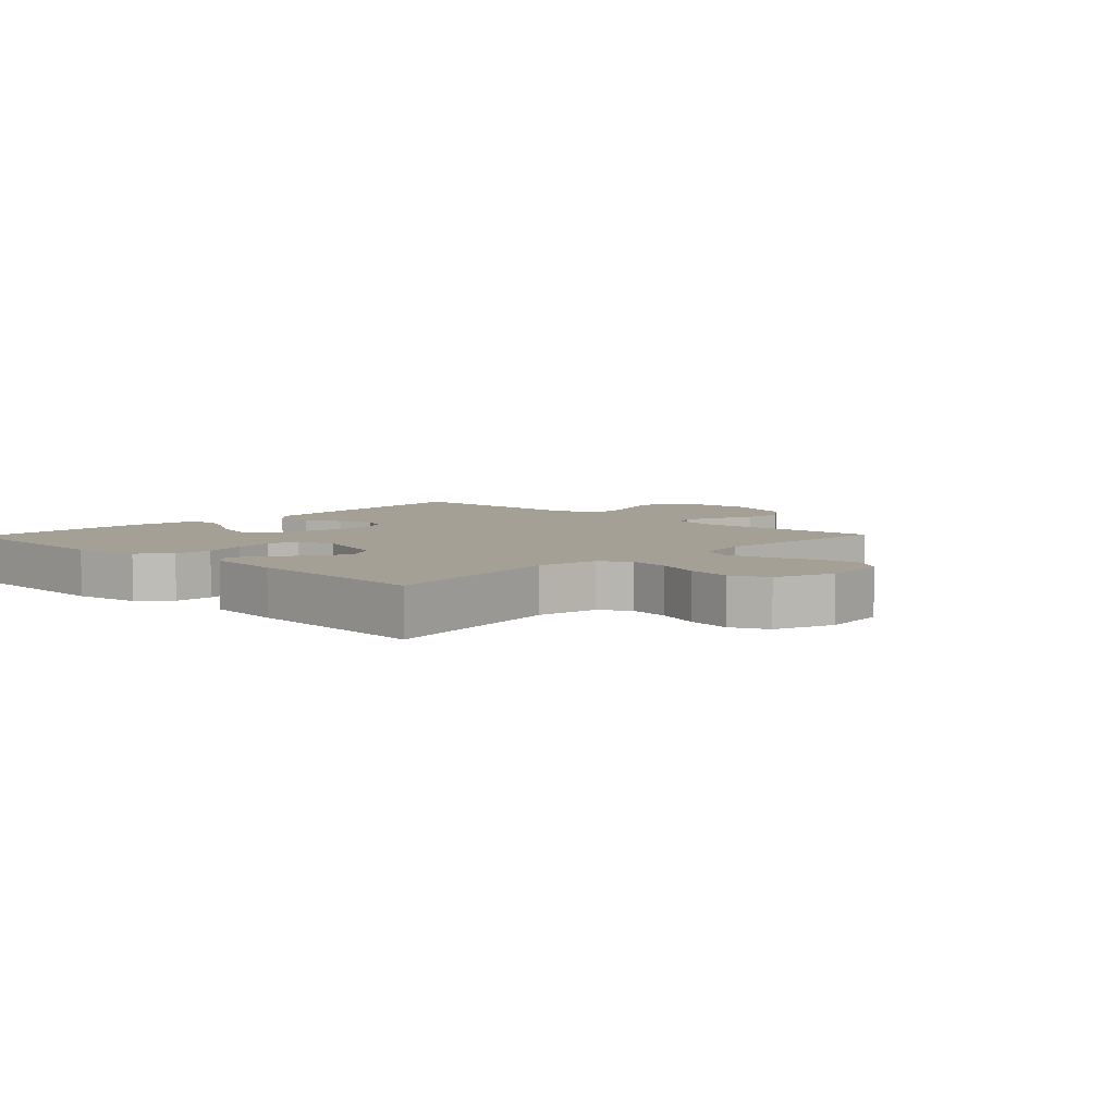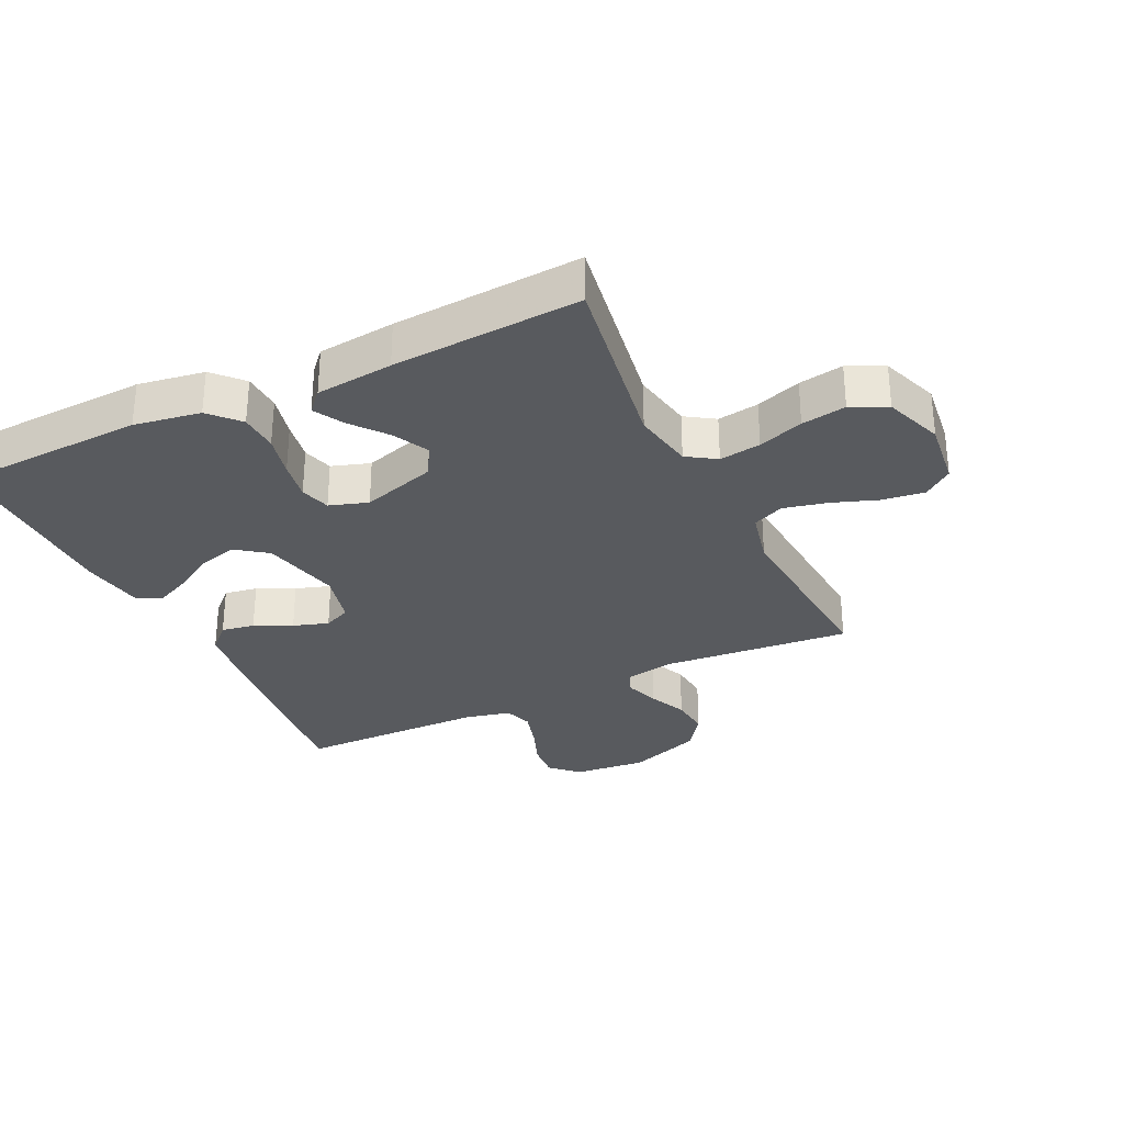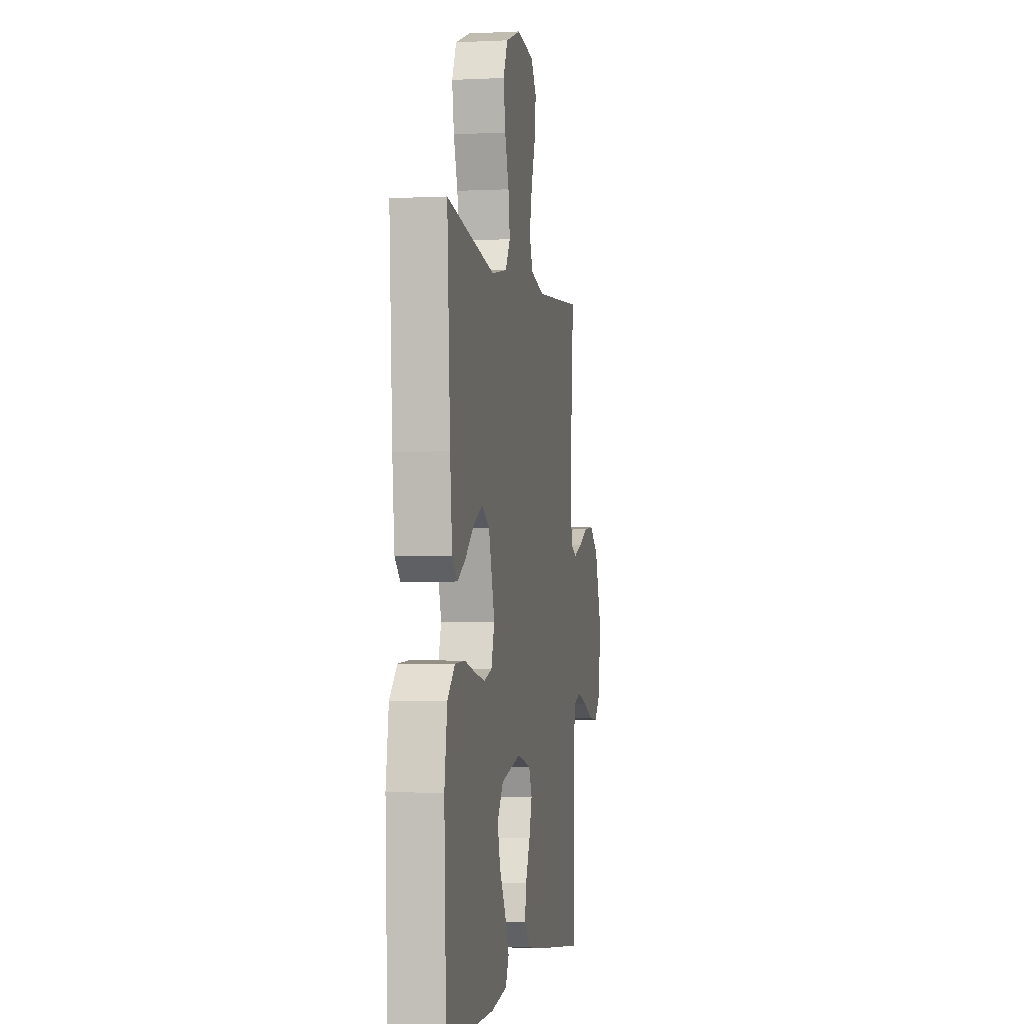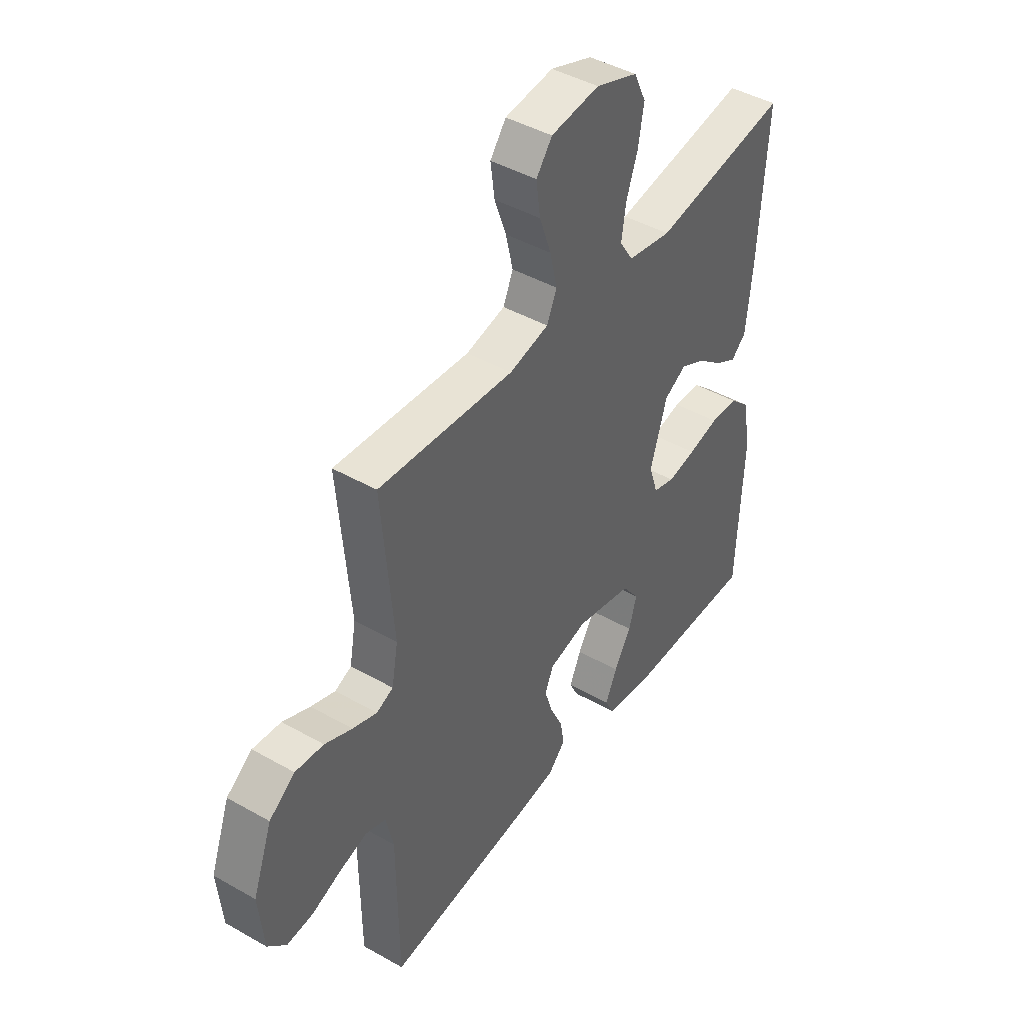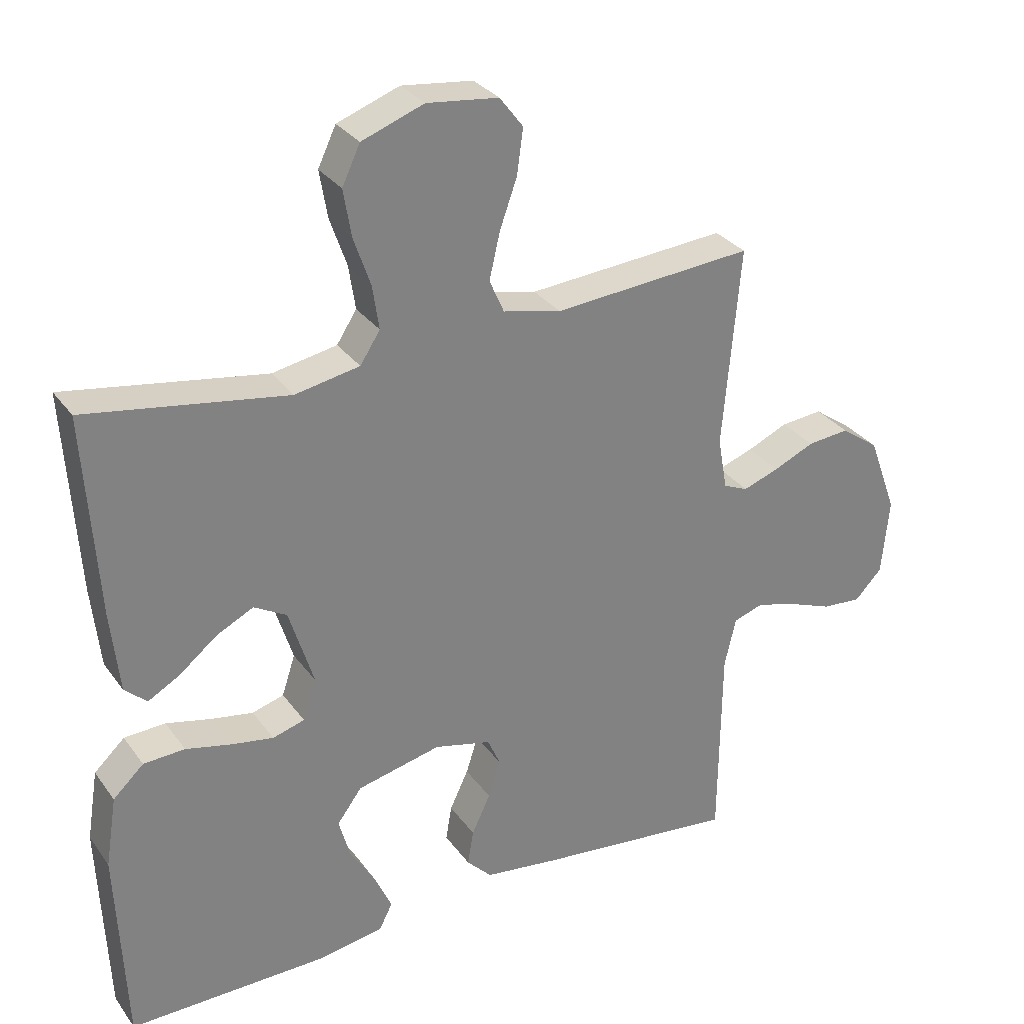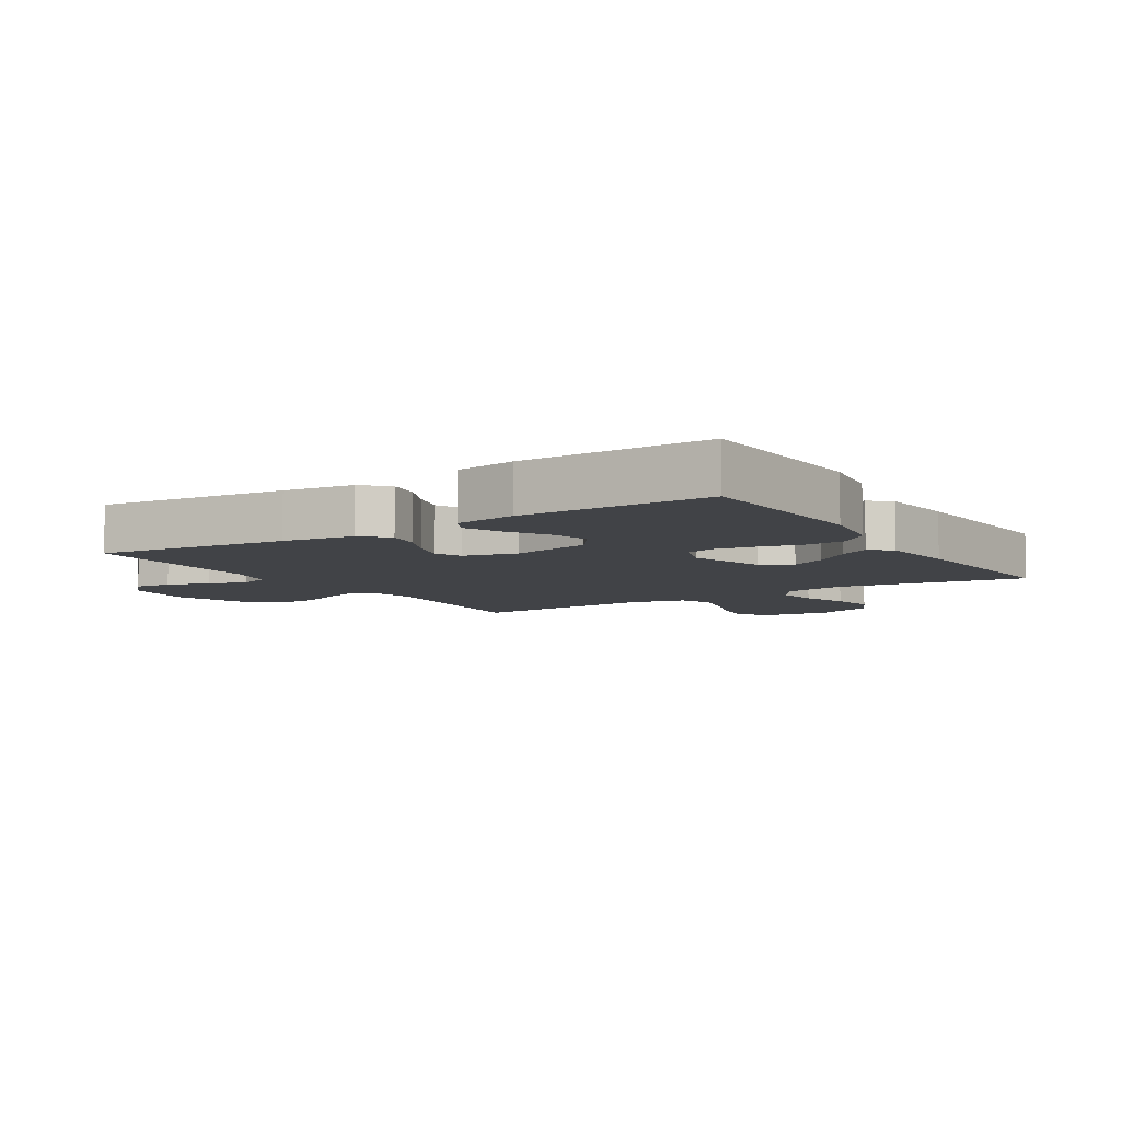
<metadata>
{"format":"obj","ext":"obj","renderer":"f3d","projection":"perspective","resolution":1024,"background":"white","views":[{"elev":5.8,"azim":-46.3,"up":"+Y"},{"elev":-30.6,"azim":-64.4,"up":"+Y"},{"elev":-2.7,"azim":-80.1,"up":"+Z"},{"elev":44.0,"azim":123.7,"up":"+Z"},{"elev":30.4,"azim":-29.3,"up":"+Z"},{"elev":-7.1,"azim":-147.6,"up":"+Y"}]}
</metadata>
<code>
v 0.5 0.07 0.5
v 0.474 0.07 0.2
v 0.488 0.07 0.122
v 0.525 0.07 0.106
v 0.579 0.07 0.125
v 0.64 0.07 0.152
v 0.703 0.07 0.158
v 0.76 0.07 0.117
v 0.803 0.07 0
v 0.792 0.07 -0.116
v 0.751 0.07 -0.159
v 0.692 0.07 -0.154
v 0.627 0.07 -0.129
v 0.565 0.07 -0.111
v 0.52 0.07 -0.126
v 0.503 0.07 -0.2
v 0.5 0.07 -0.5
v 0.2 0.07 -0.467
v 0.087 0.07 -0.452
v 0.049 0.07 -0.413
v 0.058 0.07 -0.36
v 0.086 0.07 -0.301
v 0.104 0.07 -0.245
v 0.085 0.07 -0.202
v 0 0.07 -0.181
v -0.126 0.07 -0.21
v -0.163 0.07 -0.26
v -0.146 0.07 -0.321
v -0.108 0.07 -0.384
v -0.082 0.07 -0.441
v -0.102 0.07 -0.481
v -0.2 0.07 -0.497
v -0.5 0.07 -0.5
v -0.513 0.07 -0.2
v -0.496 0.07 -0.094
v -0.45 0.07 -0.051
v -0.388 0.07 -0.048
v -0.32 0.07 -0.064
v -0.257 0.07 -0.075
v -0.209 0.07 -0.061
v -0.189 0.07 0
v -0.226 0.07 0.119
v -0.275 0.07 0.147
v -0.331 0.07 0.119
v -0.387 0.07 0.074
v -0.435 0.07 0.047
v -0.468 0.07 0.077
v -0.481 0.07 0.2
v -0.5 0.07 0.5
v -0.2 0.07 0.451
v -0.103 0.07 0.469
v -0.073 0.07 0.515
v -0.083 0.07 0.581
v -0.108 0.07 0.653
v -0.12 0.07 0.724
v -0.093 0.07 0.781
v 0 0.07 0.815
v 0.107 0.07 0.802
v 0.142 0.07 0.756
v 0.133 0.07 0.689
v 0.107 0.07 0.616
v 0.091 0.07 0.547
v 0.113 0.07 0.497
v 0.2 0.07 0.477
v 0.5 0 0.5
v 0.474 0 0.2
v 0.488 0 0.122
v 0.525 0 0.106
v 0.579 0 0.125
v 0.64 0 0.152
v 0.703 0 0.158
v 0.76 0 0.117
v 0.803 0 0
v 0.792 0 -0.116
v 0.751 0 -0.159
v 0.692 0 -0.154
v 0.627 0 -0.129
v 0.565 0 -0.111
v 0.52 0 -0.126
v 0.503 0 -0.2
v 0.5 0 -0.5
v 0.2 0 -0.467
v 0.087 0 -0.452
v 0.049 0 -0.413
v 0.058 0 -0.36
v 0.086 0 -0.301
v 0.104 0 -0.245
v 0.085 0 -0.202
v 0 0 -0.181
v -0.126 0 -0.21
v -0.163 0 -0.26
v -0.146 0 -0.321
v -0.108 0 -0.384
v -0.082 0 -0.441
v -0.102 0 -0.481
v -0.2 0 -0.497
v -0.5 0 -0.5
v -0.513 0 -0.2
v -0.496 0 -0.094
v -0.45 0 -0.051
v -0.388 0 -0.048
v -0.32 0 -0.064
v -0.257 0 -0.075
v -0.209 0 -0.061
v -0.189 0 0
v -0.226 0 0.119
v -0.275 0 0.147
v -0.331 0 0.119
v -0.387 0 0.074
v -0.435 0 0.047
v -0.468 0 0.077
v -0.481 0 0.2
v -0.5 0 0.5
v -0.2 0 0.451
v -0.103 0 0.469
v -0.073 0 0.515
v -0.083 0 0.581
v -0.108 0 0.653
v -0.12 0 0.724
v -0.093 0 0.781
v 0 0 0.815
v 0.107 0 0.802
v 0.142 0 0.756
v 0.133 0 0.689
v 0.107 0 0.616
v 0.091 0 0.547
v 0.113 0 0.497
v 0.2 0 0.477
f 59 60 61
f 58 59 61
f 57 58 61
f 56 57 61
f 55 56 61
f 54 55 61
f 53 54 61
f 52 53 61 62
f 51 52 62 63
f 48 49 50
f 47 48 50
f 46 47 50
f 45 46 50
f 44 45 50
f 51 63 64
f 50 51 64
f 44 50 64
f 43 44 64
f 36 37 38
f 35 36 38
f 34 35 38
f 33 34 38
f 32 33 38
f 31 32 38
f 30 31 38
f 29 30 38
f 28 29 38
f 27 28 38 39
f 26 27 39 40
f 20 21 22
f 19 20 22
f 18 19 22
f 17 18 22
f 16 17 22
f 15 16 22 23
f 14 15 23 24
f 11 12 13
f 10 11 13
f 9 10 13
f 8 9 13
f 7 8 13
f 6 7 13
f 5 6 13
f 4 5 13 14
f 14 24 25
f 4 14 25
f 3 4 25
f 64 1 2
f 43 64 2
f 42 43 2
f 26 40 41
f 25 26 41
f 25 41 42
f 3 25 42
f 2 3 42
f 125 124 123
f 125 123 122
f 125 122 121
f 125 121 120
f 125 120 119
f 125 119 118
f 125 118 117
f 126 125 117 116
f 127 126 116 115
f 114 113 112
f 114 112 111
f 114 111 110
f 114 110 109
f 114 109 108
f 128 127 115
f 128 115 114
f 128 114 108
f 128 108 107
f 102 101 100
f 102 100 99
f 102 99 98
f 102 98 97
f 102 97 96
f 102 96 95
f 102 95 94
f 102 94 93
f 102 93 92
f 103 102 92 91
f 104 103 91 90
f 86 85 84
f 86 84 83
f 86 83 82
f 86 82 81
f 86 81 80
f 87 86 80 79
f 88 87 79 78
f 77 76 75
f 77 75 74
f 77 74 73
f 77 73 72
f 77 72 71
f 77 71 70
f 77 70 69
f 78 77 69 68
f 89 88 78
f 89 78 68
f 89 68 67
f 66 65 128
f 66 128 107
f 66 107 106
f 105 104 90
f 105 90 89
f 106 105 89
f 106 89 67
f 106 67 66
f 1 65 66 2
f 2 66 67 3
f 3 67 68 4
f 4 68 69 5
f 5 69 70 6
f 6 70 71 7
f 7 71 72 8
f 8 72 73 9
f 9 73 74 10
f 10 74 75 11
f 11 75 76 12
f 12 76 77 13
f 13 77 78 14
f 14 78 79 15
f 15 79 80 16
f 16 80 81 17
f 17 81 82 18
f 18 82 83 19
f 19 83 84 20
f 20 84 85 21
f 21 85 86 22
f 22 86 87 23
f 23 87 88 24
f 24 88 89 25
f 25 89 90 26
f 26 90 91 27
f 27 91 92 28
f 28 92 93 29
f 29 93 94 30
f 30 94 95 31
f 31 95 96 32
f 32 96 97 33
f 33 97 98 34
f 34 98 99 35
f 35 99 100 36
f 36 100 101 37
f 37 101 102 38
f 38 102 103 39
f 39 103 104 40
f 40 104 105 41
f 41 105 106 42
f 42 106 107 43
f 43 107 108 44
f 44 108 109 45
f 45 109 110 46
f 46 110 111 47
f 47 111 112 48
f 48 112 113 49
f 49 113 114 50
f 50 114 115 51
f 51 115 116 52
f 52 116 117 53
f 53 117 118 54
f 54 118 119 55
f 55 119 120 56
f 56 120 121 57
f 57 121 122 58
f 58 122 123 59
f 59 123 124 60
f 60 124 125 61
f 61 125 126 62
f 62 126 127 63
f 63 127 128 64
f 64 128 65 1

</code>
